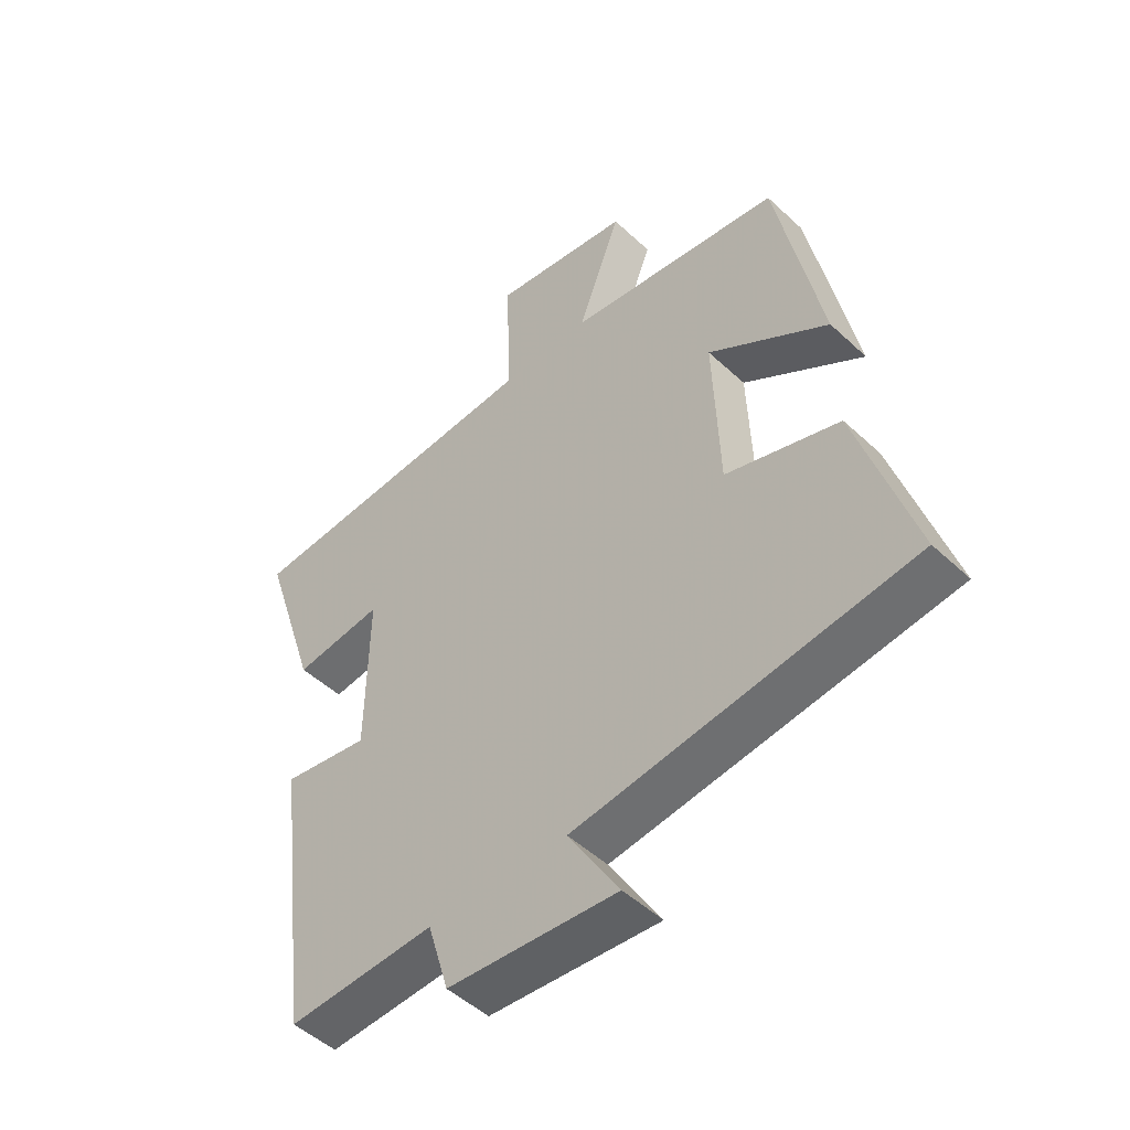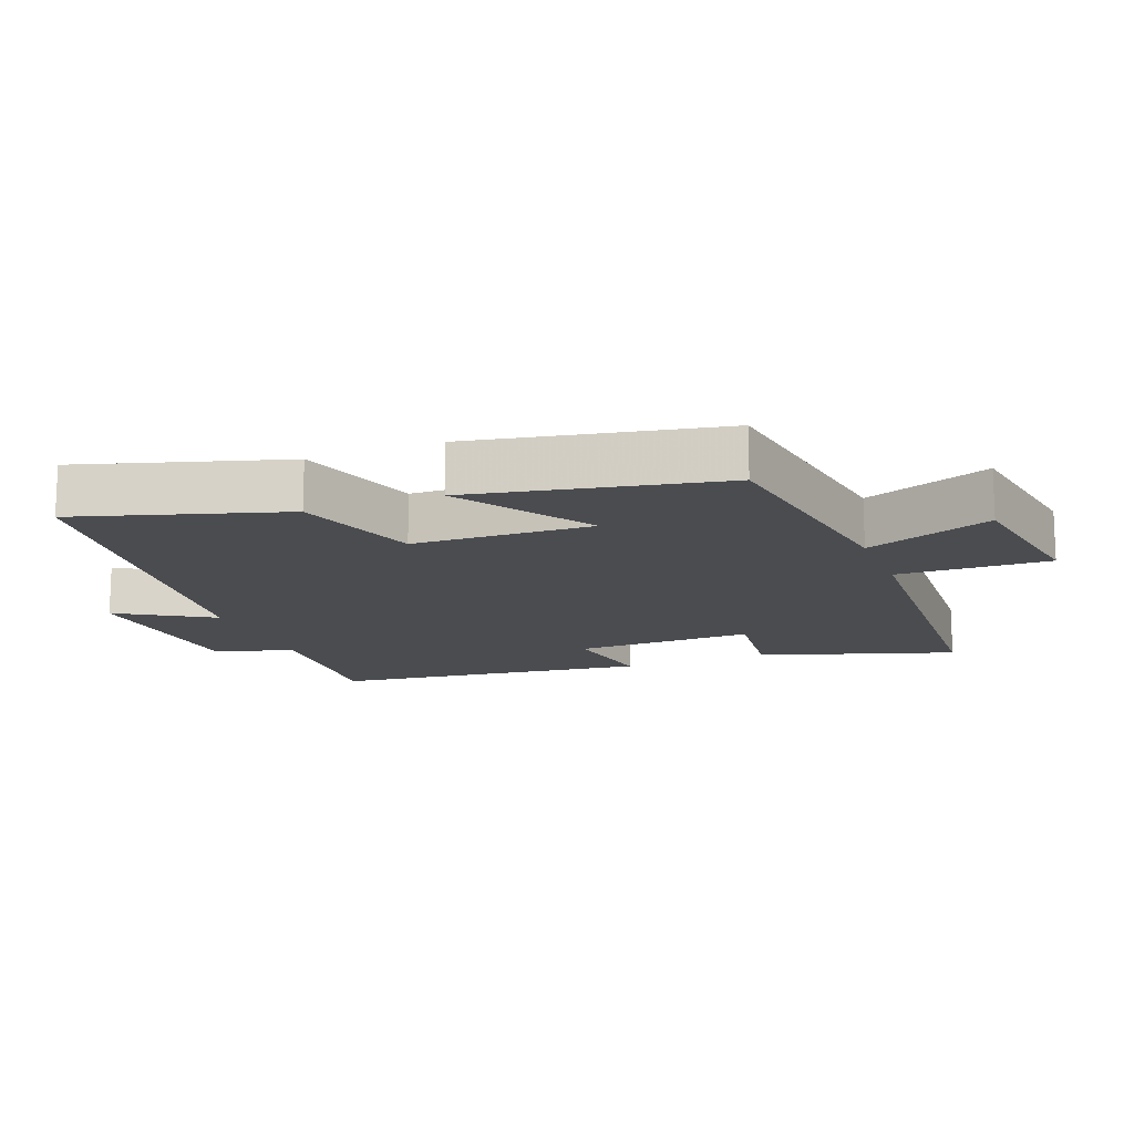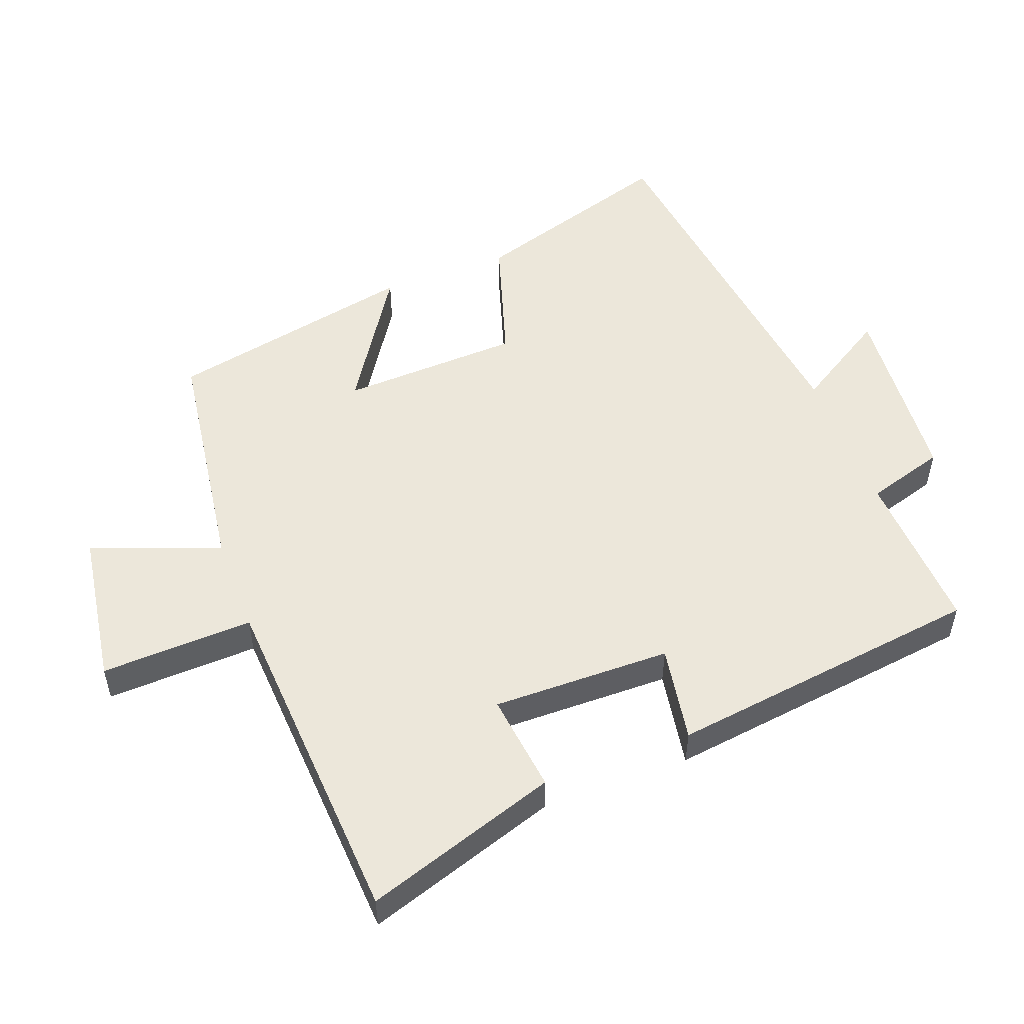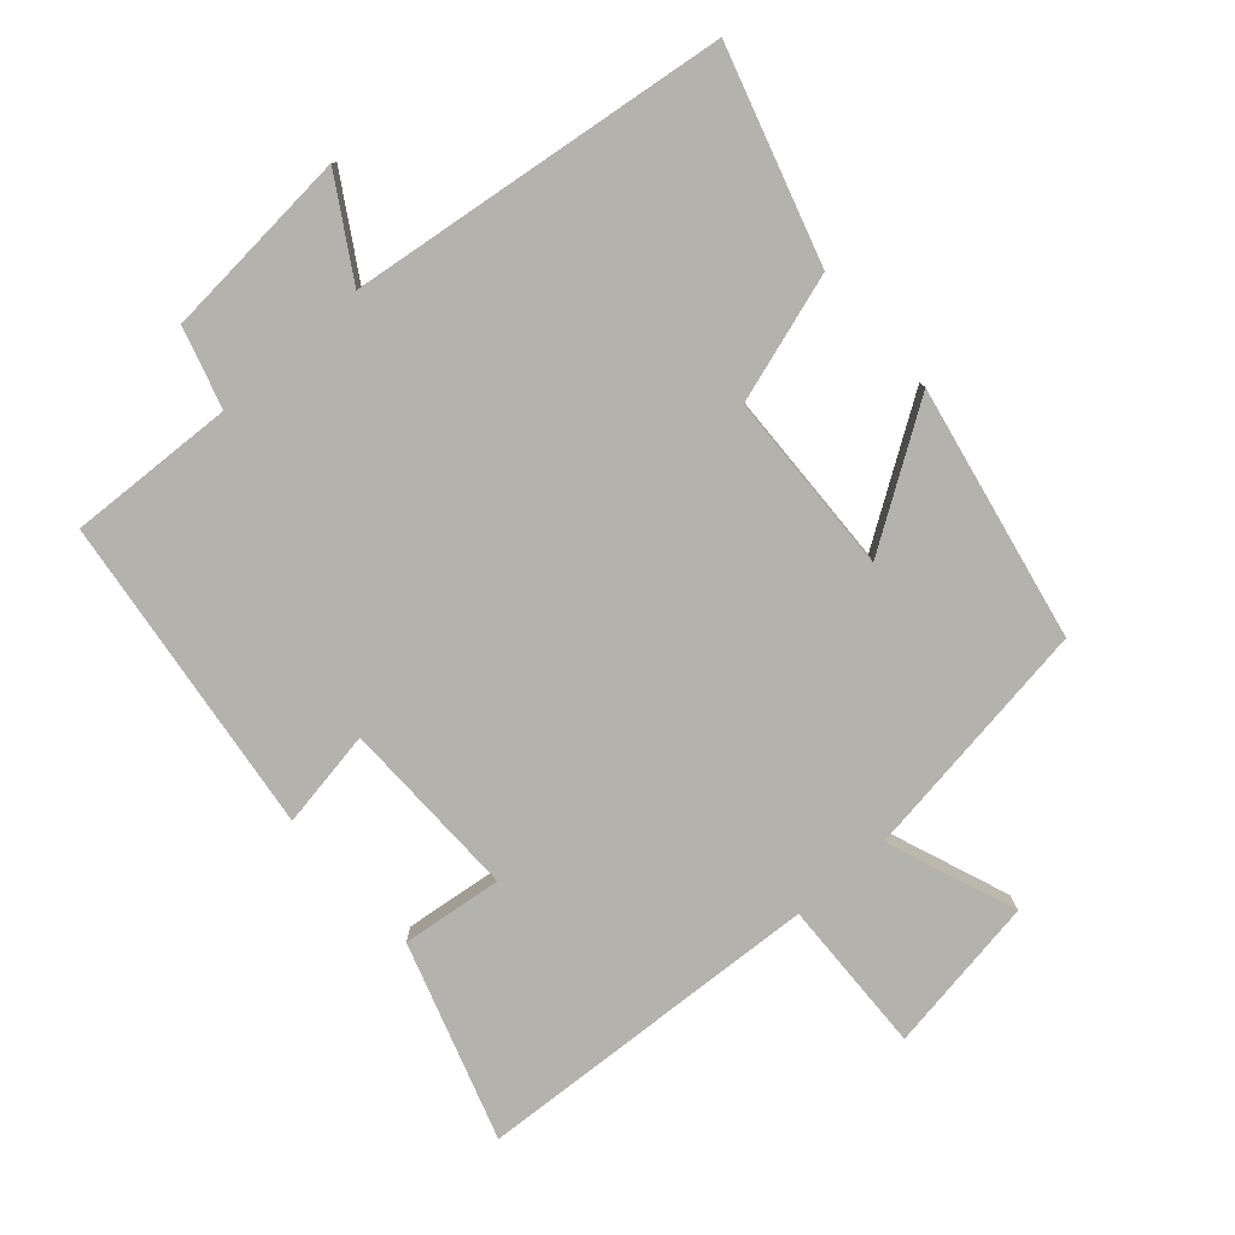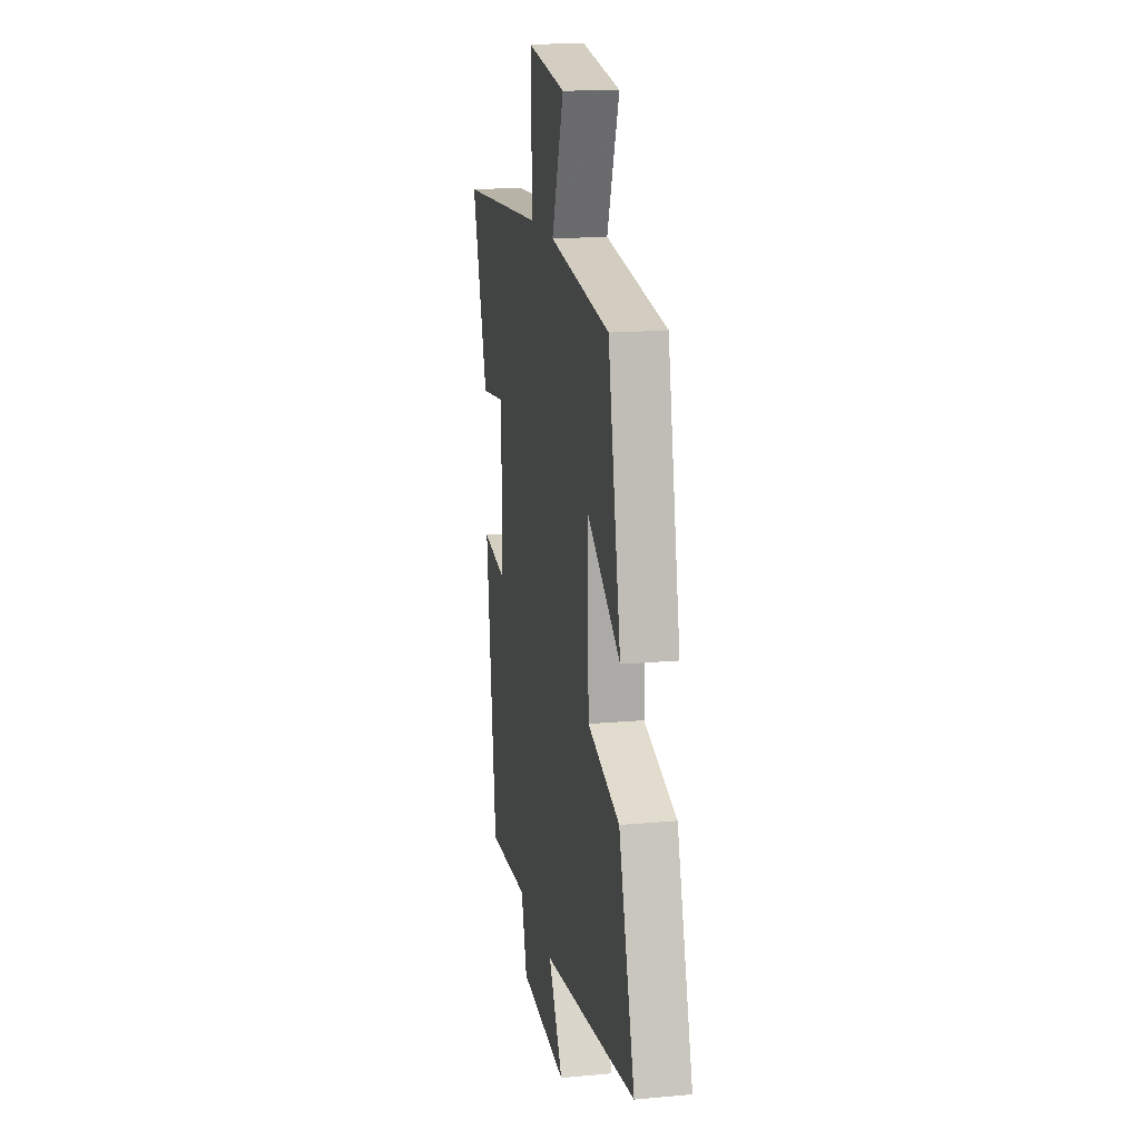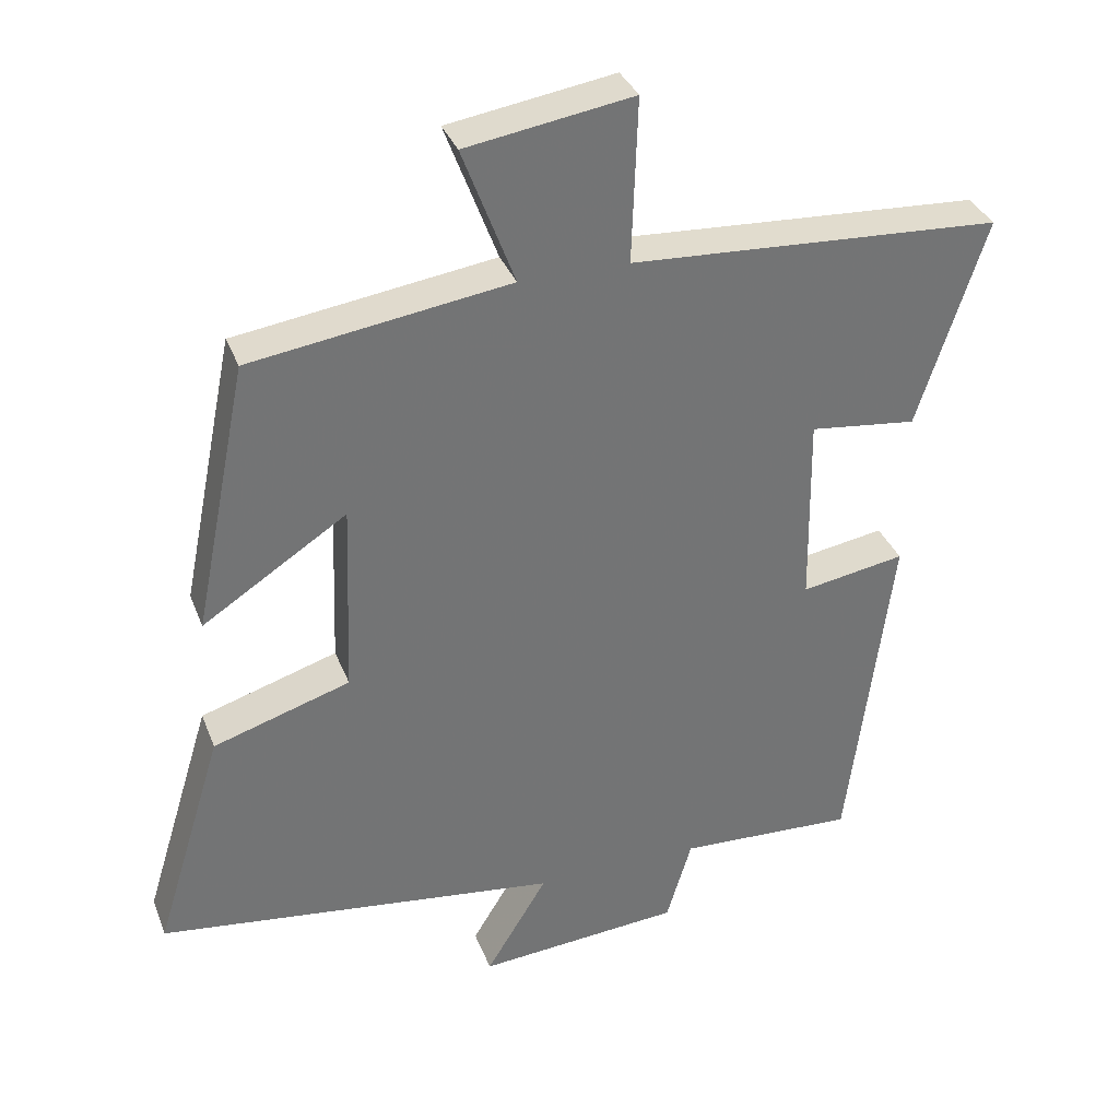
<metadata>
{"format":"obj","ext":"obj","renderer":"f3d","projection":"perspective","resolution":1024,"background":"white","views":[{"elev":-49.1,"azim":-135.9,"up":"+Z"},{"elev":-14.9,"azim":-68.6,"up":"+Y"},{"elev":52.4,"azim":69.3,"up":"+Y"},{"elev":-79.4,"azim":-138.4,"up":"+Y"},{"elev":16.3,"azim":-100.6,"up":"+Z"},{"elev":34.5,"azim":-19.4,"up":"+Z"}]}
</metadata>
<code>
v 0.44 0.07 -0.512
v 0.195 0.07 -0.5
v 0.16 0.07 -0.617
v -0.122 0.07 -0.639
v -0.037 0.07 -0.5
v -0.594 0.07 -0.428
v -0.5 0.07 -0.121
v -0.311 0.07 -0.062
v -0.301 0.07 0.206
v -0.5 0.07 0.077
v -0.425 0.07 0.449
v -0.068 0.07 0.5
v -0.14 0.07 0.691
v 0.09 0.07 0.727
v 0.082 0.07 0.5
v 0.594 0.07 0.47
v 0.5 0.07 0.182
v 0.352 0.07 0.2
v 0.356 0.07 -0.066
v 0.5 0.07 -0.042
v 0.44 0 -0.512
v 0.195 0 -0.5
v 0.16 0 -0.617
v -0.122 0 -0.639
v -0.037 0 -0.5
v -0.594 0 -0.428
v -0.5 0 -0.121
v -0.311 0 -0.062
v -0.301 0 0.206
v -0.5 0 0.077
v -0.425 0 0.449
v -0.068 0 0.5
v -0.14 0 0.691
v 0.09 0 0.727
v 0.082 0 0.5
v 0.594 0 0.47
v 0.5 0 0.182
v 0.352 0 0.2
v 0.356 0 -0.066
v 0.5 0 -0.042
f 19 20 1 2
f 18 19 2
f 15 16 17 18
f 15 18 2 3
f 12 13 14 15
f 9 10 11 12
f 8 9 12 15
f 5 6 7 8
f 5 8 15 3
f 3 4 5
f 22 21 40 39
f 22 39 38
f 38 37 36 35
f 23 22 38 35
f 35 34 33 32
f 32 31 30 29
f 35 32 29 28
f 28 27 26 25
f 23 35 28 25
f 25 24 23
f 1 21 22 2
f 2 22 23 3
f 3 23 24 4
f 4 24 25 5
f 5 25 26 6
f 6 26 27 7
f 7 27 28 8
f 8 28 29 9
f 9 29 30 10
f 10 30 31 11
f 11 31 32 12
f 12 32 33 13
f 13 33 34 14
f 14 34 35 15
f 15 35 36 16
f 16 36 37 17
f 17 37 38 18
f 18 38 39 19
f 19 39 40 20
f 20 40 21 1

</code>
